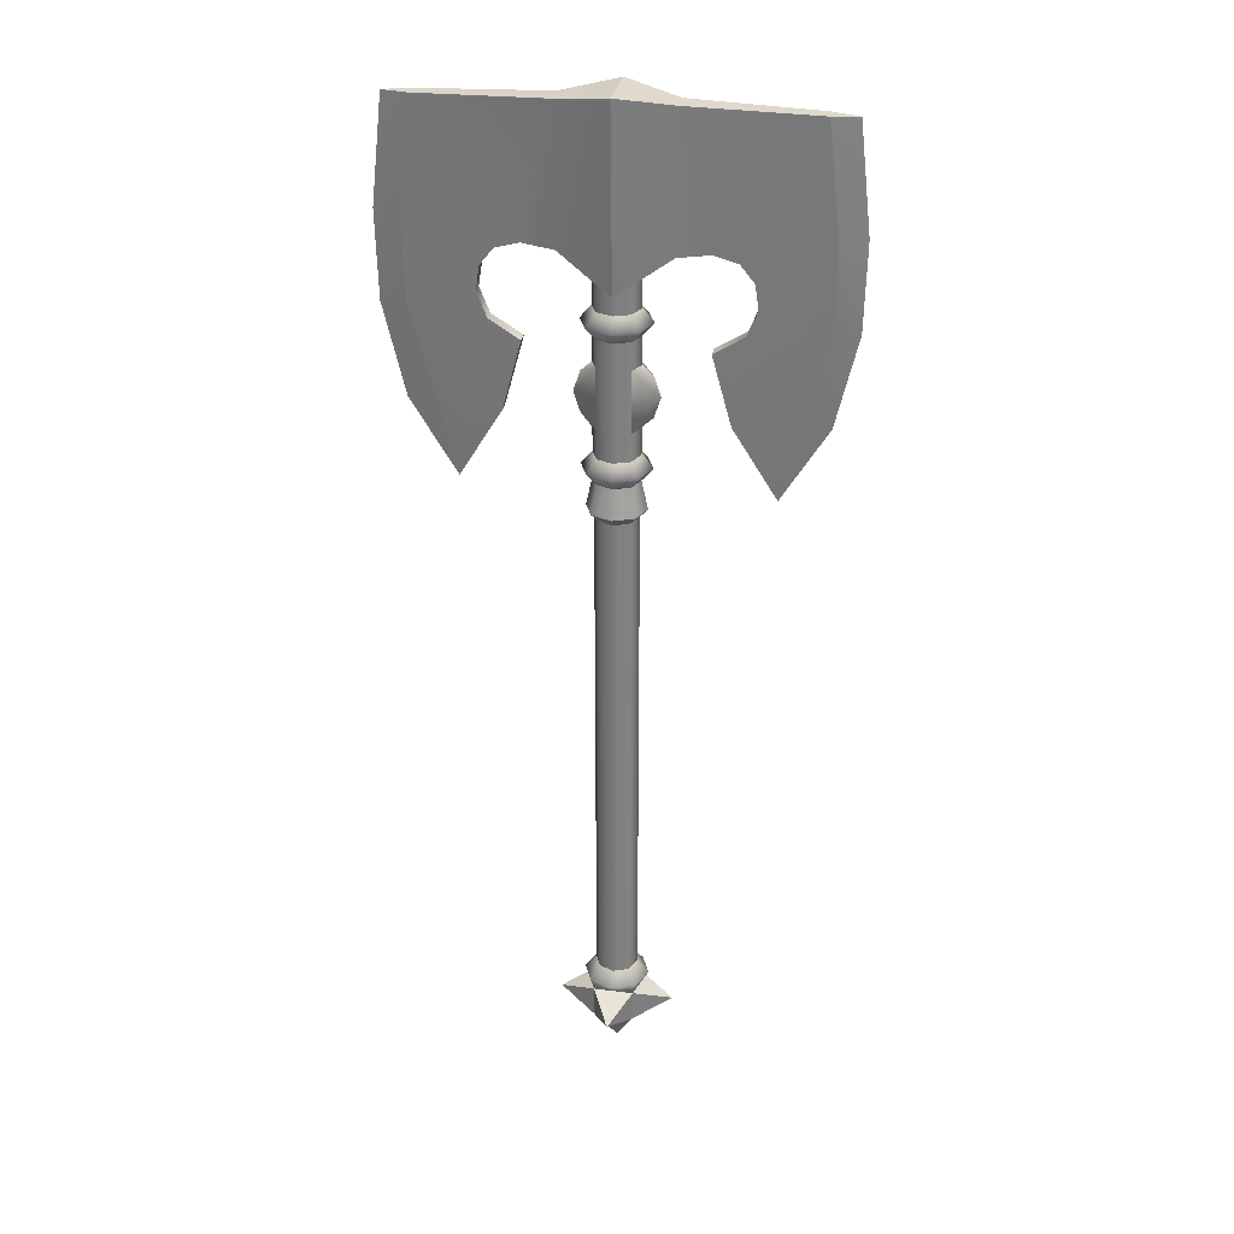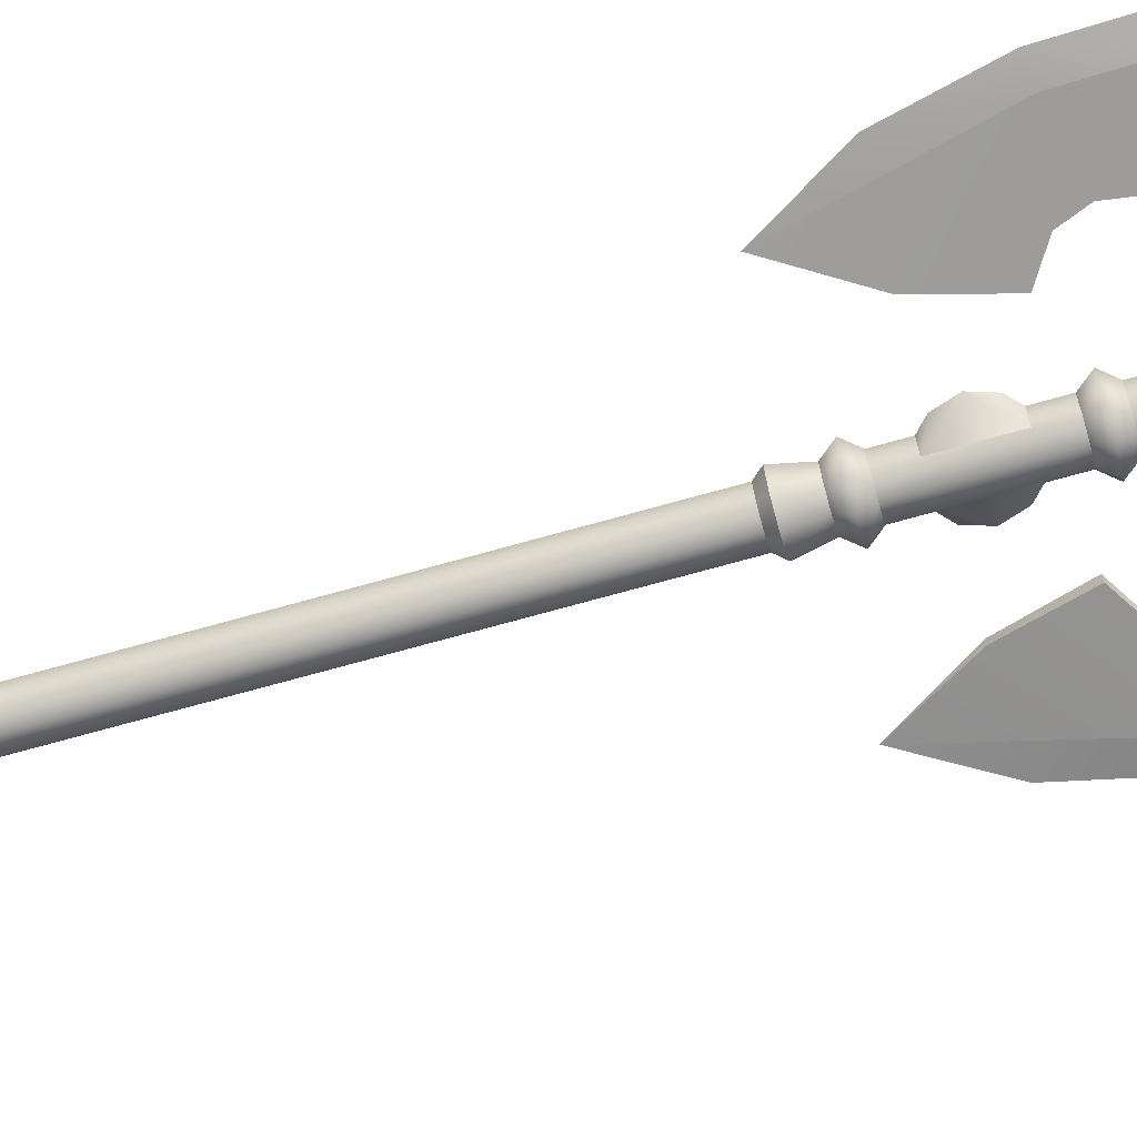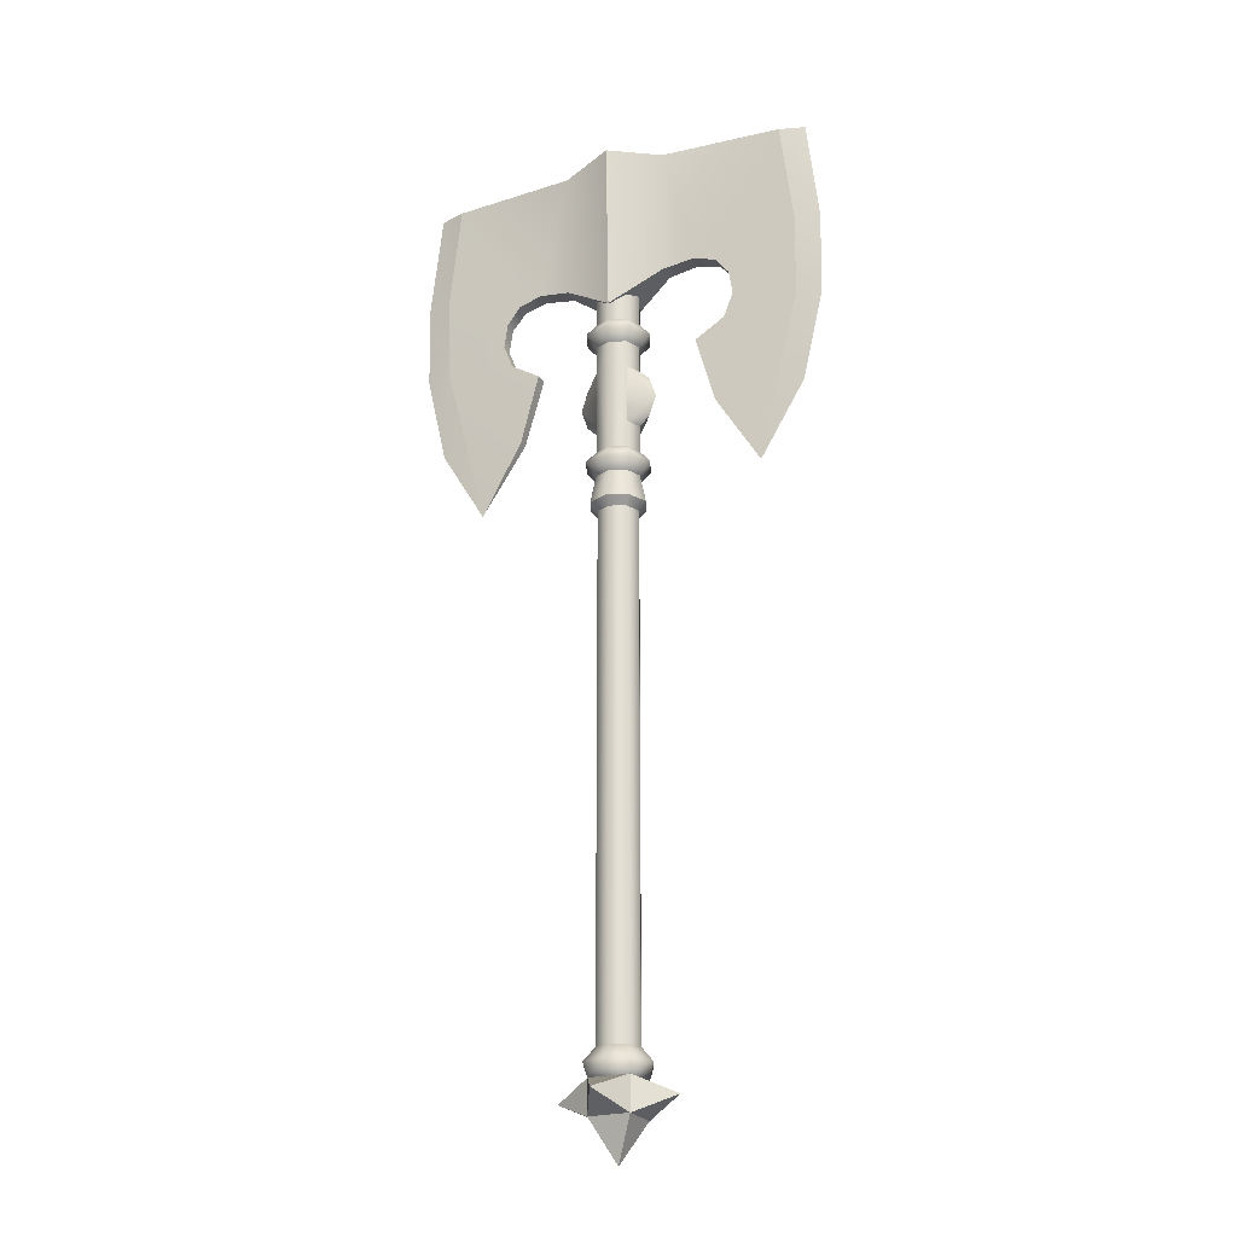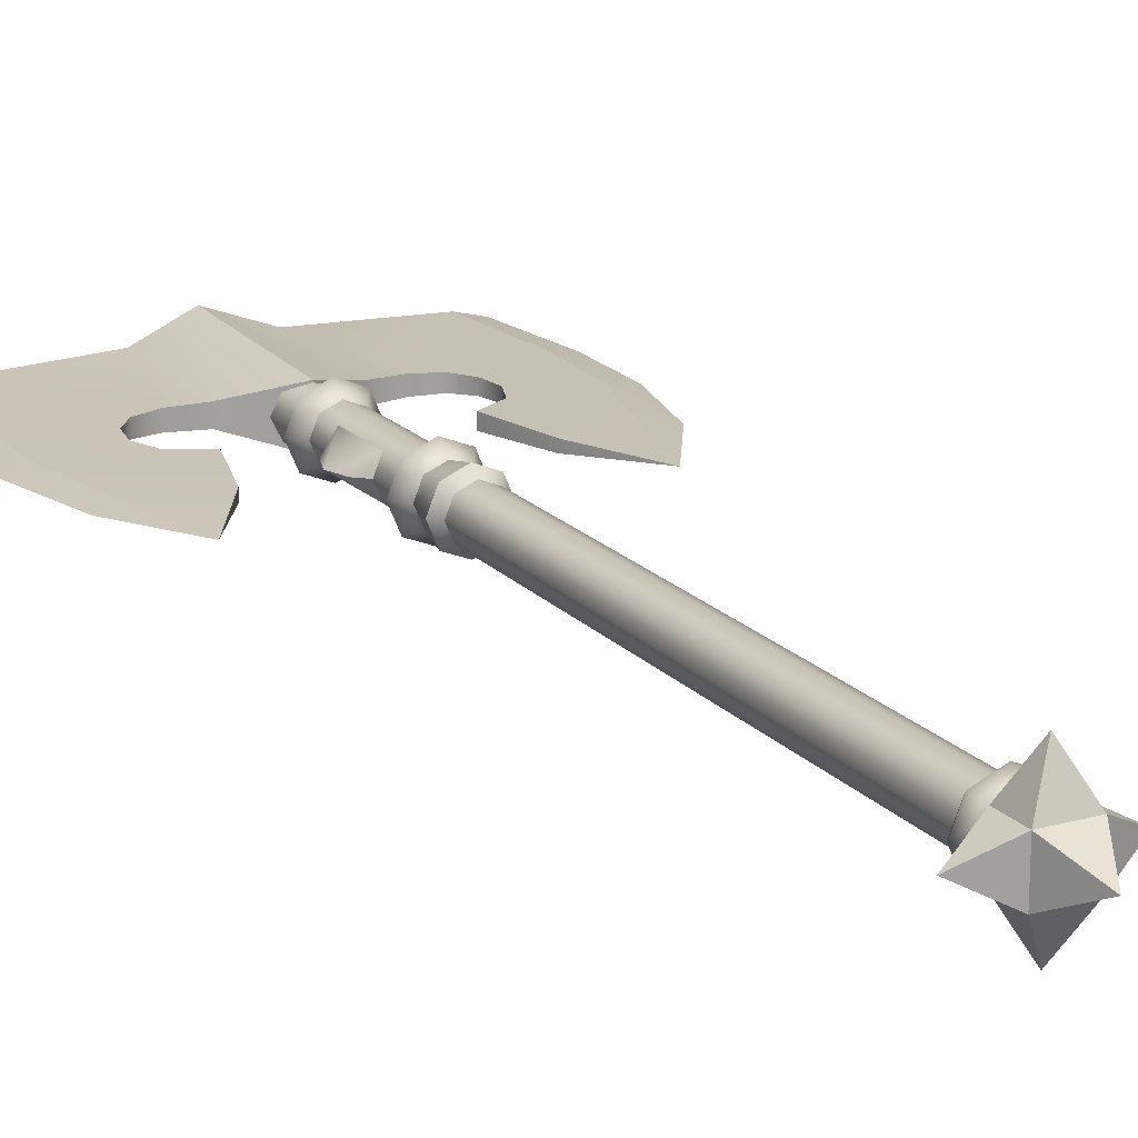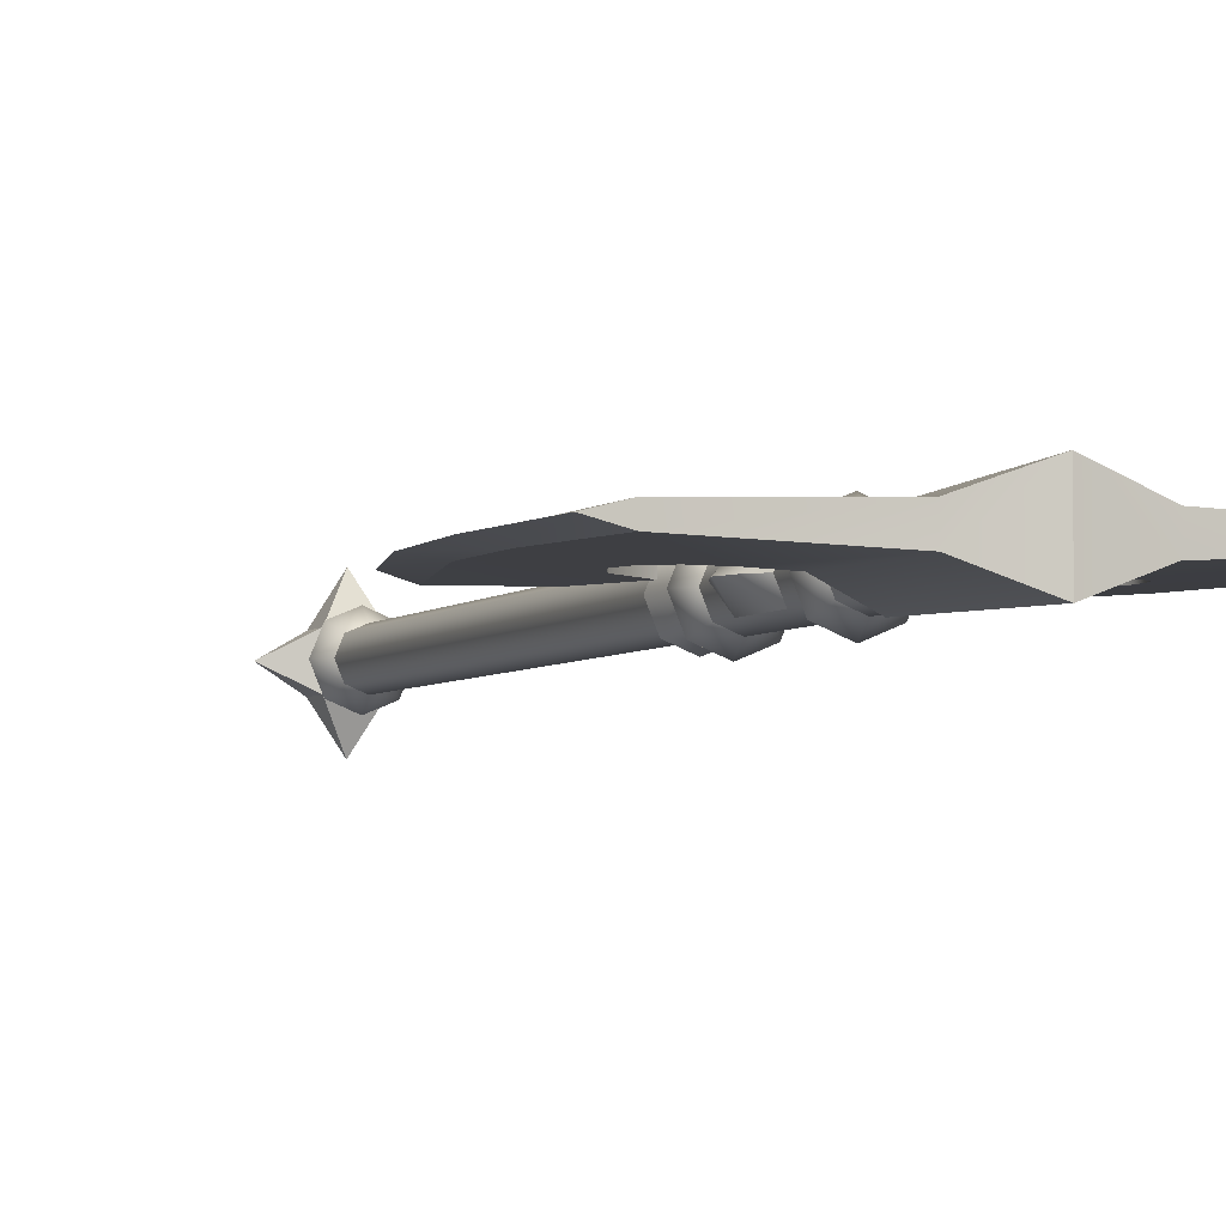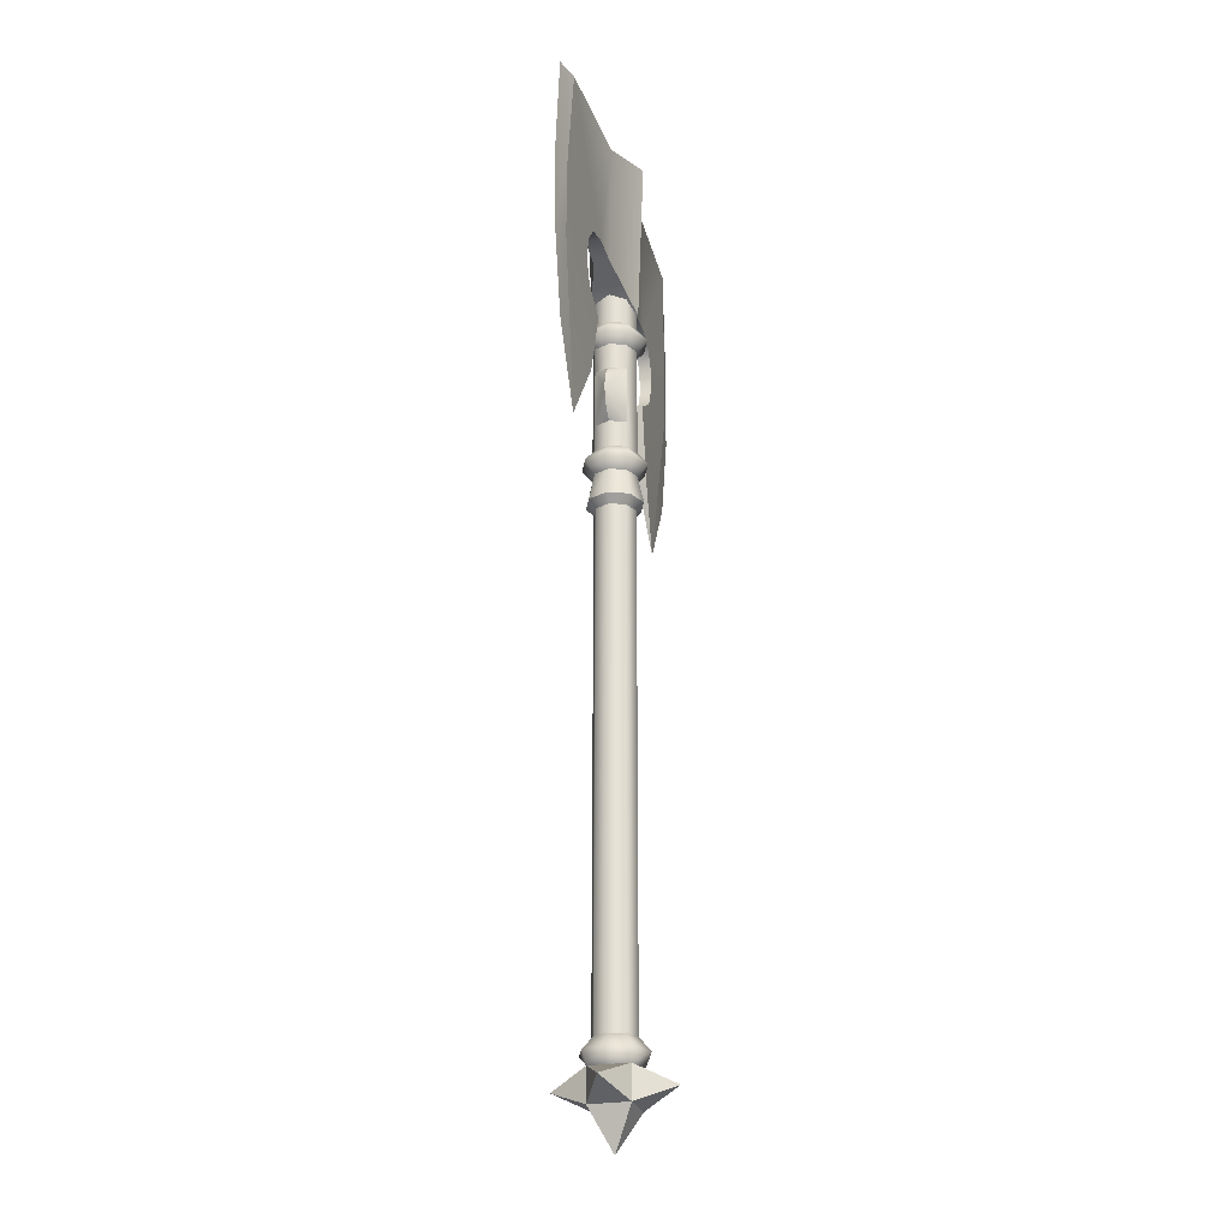
<metadata>
{"format":"obj","ext":"obj","renderer":"f3d","projection":"perspective","resolution":1024,"background":"white","views":[{"elev":30.4,"azim":10.4,"up":"+Y"},{"elev":-68.9,"azim":105.9,"up":"+Z"},{"elev":-23.8,"azim":-155.4,"up":"+Y"},{"elev":18.5,"azim":-28.2,"up":"+Z"},{"elev":-4.1,"azim":159.2,"up":"+Z"},{"elev":-25.8,"azim":105.0,"up":"+Y"}]}
</metadata>
<code>
o axe_04
v -2.072 5.039 -4.219e-15
v -1.497 1.388 -4.218e-15
v -1.961 2.155 -4.219e-15
v -2.175 3.084 -4.219e-15
v -2.194 3.965 -4.219e-15
v 2.072 5.039 -4.219e-15
v 1.497 1.388 -4.218e-15
v 1.961 2.155 -4.219e-15
v 2.175 3.084 -4.219e-15
v 2.194 3.965 -4.219e-15
v -0.5328 3.716 0.08999
v 0.0008049 3.367 0.2453
v 0.5323 3.716 0.08618
v 0.8499 3.761 0.07754
v 1.09 3.692 0.06955
v 1.231 3.515 0.06291
v 1.269 3.266 0.05826
v 1.17 3.016 0.05759
v 0.8642 2.825 0.06379
v 1.057 2.115 0.04806
v 1.923 3.116 0.03702
v 1.941 3.955 0.04844
v 1.811 5.047 0.0678
v -4.198e-05 5.171 0.3072
v -1.811 5.047 0.06779
v -1.941 3.955 0.04712
v -1.923 3.116 0.03514
v -1.057 2.115 0.04869
v -0.8644 2.825 0.06568
v -1.17 3.016 0.05847
v -1.269 3.266 0.05896
v -1.231 3.515 0.06393
v -1.09 3.692 0.07123
v -0.8503 3.76 0.08019
v -0.5328 3.716 -0.08999
v 0.0008049 3.367 -0.2453
v 0.5323 3.716 -0.08618
v 0.8499 3.761 -0.07754
v 1.09 3.692 -0.06955
v 1.231 3.515 -0.06291
v 1.269 3.266 -0.05826
v 1.17 3.016 -0.05759
v 0.8642 2.825 -0.06379
v 1.057 2.115 -0.04806
v 1.923 3.116 -0.03702
v 1.941 3.955 -0.04844
v 1.811 5.047 -0.0678
v -4.198e-05 5.171 -0.3072
v -1.811 5.047 -0.06779
v -1.941 3.955 -0.04712
v -1.923 3.116 -0.03514
v -1.057 2.115 -0.04869
v -0.8644 2.825 -0.06568
v -1.17 3.016 -0.05847
v -1.269 3.266 -0.05896
v -1.231 3.515 -0.06393
v -1.09 3.692 -0.07123
v -0.8503 3.76 -0.08019
v 0.5432 5.078 0.1101
v -0.5433 5.078 0.1101
v 0.5432 5.078 -0.1101
v -0.5433 5.078 -0.1101
v 0.2301 3.56 -4.23e-15
v 0.1627 3.56 0.1627
v -3.407e-17 3.56 0.2301
v -0.1627 3.56 0.1627
v -0.2301 3.56 -4.202e-15
v -0.1627 3.56 -0.1627
v -9.043e-17 3.56 -0.2301
v 0.1627 3.56 -0.1627
v 0.2944 1.19 -4.236e-15
v 0.2082 1.19 0.2082
v -2.613e-17 1.19 0.2944
v -0.2082 1.19 0.2082
v -0.2944 1.19 -4.2e-15
v -0.2082 1.19 -0.2082
v -9.825e-17 1.19 -0.2944
v 0.2082 1.19 -0.2082
v 0.2301 3.191 -4.23e-15
v 0.2301 1.485 -4.23e-15
v 0.1627 3.191 0.1627
v 0.1627 1.485 0.1627
v -3.407e-17 3.191 0.2301
v -3.407e-17 1.485 0.2301
v -0.1627 3.191 0.1627
v -0.1627 1.485 0.1627
v -0.2301 3.191 -4.202e-15
v -0.2301 1.485 -4.202e-15
v -0.1627 3.191 -0.1627
v -0.1627 1.485 -0.1627
v -9.043e-17 3.191 -0.2301
v -9.043e-17 1.485 -0.2301
v 0.1627 3.191 -0.1627
v 0.1627 1.485 -0.1627
v 0.2301 2.928 -4.23e-15
v 0.2301 1.748 -4.23e-15
v 0.1627 2.928 0.1627
v 0.1627 1.748 0.1627
v -3.407e-17 2.928 0.2301
v -3.407e-17 1.748 0.2301
v -0.1627 2.928 0.1627
v -0.1627 1.748 0.1627
v -0.2301 2.928 -4.202e-15
v -0.2301 1.748 -4.202e-15
v -0.1627 2.928 -0.1627
v -0.1627 1.748 -0.1627
v -9.043e-17 2.928 -0.2301
v -9.043e-17 1.748 -0.2301
v 0.1627 2.928 -0.1627
v 0.1627 1.748 -0.1627
v 0.2415 1.617 -0.2415
v -1.04e-16 1.617 -0.3416
v -0.2415 1.617 -0.2415
v -0.3416 1.617 -4.197e-15
v -0.2415 1.617 0.2415
v -2.032e-17 1.617 0.3416
v 0.2415 1.617 0.2415
v 0.3416 1.617 -4.239e-15
v 0.2415 3.06 -0.2415
v -1.04e-16 3.06 -0.3416
v -0.2415 3.06 -0.2415
v -0.3416 3.06 -4.197e-15
v -0.2415 3.06 0.2415
v -2.032e-17 3.06 0.3416
v 0.2415 3.06 0.2415
v 0.3416 3.06 -4.239e-15
v 0.2301 2.647 -4.23e-15
v 0.2301 2.029 -4.23e-15
v 0.1627 2.647 0.1627
v 0.1627 2.029 0.1627
v -0.1627 2.647 0.1627
v -0.1627 2.029 0.1627
v -0.2301 2.647 -4.202e-15
v -0.2301 2.029 -4.202e-15
v -0.1627 2.647 -0.1627
v -0.1627 2.029 -0.1627
v 0.1627 2.647 -0.1627
v 0.1627 2.029 -0.1627
v 0.338 2.547 -4.23e-15
v 0.338 2.129 -4.23e-15
v -0.338 2.547 -4.202e-15
v -0.338 2.129 -4.202e-15
v 0.4065 2.338 -4.233e-15
v -0.4065 2.338 -4.199e-15
v 0.2169 1.105 -4.224e-15
v 0.1534 1.105 0.1534
v -3.079e-17 1.105 0.2169
v -0.1534 1.105 0.1534
v -0.2169 1.105 -4.204e-15
v -0.1534 1.105 -0.1534
v -9.126e-17 1.105 -0.2169
v 0.1534 1.105 -0.1534
v 0.2169 -4.145 -1.006e-15
v 0.1534 -4.145 0.1534
v -3.079e-17 -4.145 0.2169
v -0.1534 -4.145 0.1534
v -0.2169 -4.145 -9.862e-16
v -0.1534 -4.145 -0.1534
v -9.126e-17 -4.145 -0.2169
v 0.1534 -4.145 -0.1534
v 0.2048 -4.422 0.2048
v -0.2048 -4.422 0.2048
v -0.2048 -4.422 -0.2048
v 0.2048 -4.422 -0.2048
v 0.2365 -4.284 -0.2365
v -1.069e-16 -4.284 -0.3345
v -0.2365 -4.284 -0.2365
v -0.3345 -4.284 -7.511e-16
v -0.2365 -4.284 0.2365
v -1.363e-17 -4.284 0.3345
v 0.2365 -4.284 0.2365
v 0.3345 -4.284 -7.816e-16
v 0.2048 -4.761 0.2048
v -0.2048 -4.761 0.2048
v -0.2048 -4.761 -0.2048
v 0.2048 -4.761 -0.2048
v -4.163e-17 -4.592 0.5913
v -0.5913 -4.592 -1.388e-17
v -8.327e-17 -4.592 -0.5913
v 0.5913 -4.592 -5.551e-17
v -8.327e-17 -5.171 6.453e-16
g axe_04_default
f 1 49 5
f 2 52 28
f 3 51 2
f 4 51 3
f 5 51 4
f 7 45 8
f 8 45 9
f 9 46 10
f 10 46 6
f 19 44 20
f 20 44 7
f 28 52 29
f 44 19 43
f 46 9 45
f 47 6 46
f 50 5 49
f 51 5 50
f 53 29 52
f 63 70 64
f 64 70 65
f 65 69 66
f 66 68 67
f 68 66 69
f 69 65 70
f 71 80 72
f 72 80 82
f 72 84 73
f 73 84 74
f 74 84 86
f 74 88 75
f 75 88 76
f 76 88 90
f 76 92 77
f 77 92 78
f 78 80 71
f 78 92 94
f 79 125 126
f 81 83 125
f 82 84 72
f 83 123 124
f 85 87 123
f 86 88 74
f 87 121 122
f 89 91 121
f 90 92 76
f 91 119 120
f 93 79 119
f 94 80 78
f 95 119 126
f 95 125 97
f 97 125 99
f 99 123 101
f 99 125 124
f 101 123 103
f 103 121 105
f 103 123 122
f 105 121 107
f 107 119 109
f 107 121 120
f 109 119 95
f 119 91 93
f 120 119 107
f 120 121 91
f 121 87 89
f 122 121 103
f 122 123 87
f 123 83 85
f 124 123 99
f 124 125 83
f 125 79 81
f 126 119 79
f 126 125 95
f 127 129 139
f 128 140 130
f 130 143 129
f 131 144 132
f 132 142 134
f 132 144 142
f 139 129 143
f 140 143 130
f 141 131 133
f 144 131 141
f 145 160 152
f 146 154 145
f 147 154 146
f 148 156 147
f 149 156 148
f 150 158 149
f 151 158 150
f 152 160 151
f 153 145 154
f 153 160 145
f 154 147 155
f 155 147 156
f 156 149 157
f 157 149 158
f 158 151 159
f 159 151 160
f 163 178 162
f 164 179 163
f 164 180 176
f 173 180 161
f 174 177 162
f 174 178 175
f 174 181 173
f 175 179 176
f 6 22 10
f 7 8 21
f 9 21 8
f 10 22 9
f 11 36 12
f 11 58 35
f 21 9 22
f 22 6 23
f 24 62 60
f 25 49 1
f 29 54 30
f 30 54 31
f 31 56 32
f 32 56 33
f 33 58 34
f 34 58 11
f 36 11 35
f 36 61 37
f 37 61 38
f 38 47 39
f 39 46 40
f 40 45 41
f 41 45 42
f 42 44 43
f 44 42 45
f 44 45 7
f 45 40 46
f 46 39 47
f 47 38 61
f 48 61 36
f 49 60 62
f 54 29 53
f 55 31 54
f 56 31 55
f 57 33 56
f 58 33 57
f 60 49 25
f 62 24 48
f 63 79 70
f 64 79 63
f 64 83 81
f 65 83 64
f 66 83 65
f 66 87 85
f 67 87 66
f 68 87 67
f 68 91 89
f 69 91 68
f 70 79 93
f 70 91 69
f 71 145 78
f 72 145 71
f 73 147 72
f 74 147 73
f 75 149 74
f 76 149 75
f 77 151 76
f 78 151 77
f 80 111 118
f 80 117 82
f 81 79 64
f 82 117 84
f 84 115 86
f 84 117 116
f 85 83 66
f 86 115 88
f 88 113 90
f 88 115 114
f 89 87 68
f 90 113 92
f 92 111 94
f 92 113 112
f 93 91 70
f 94 111 80
f 96 117 118
f 98 100 117
f 100 115 116
f 102 104 115
f 104 113 114
f 106 108 113
f 108 111 112
f 110 96 111
f 111 108 110
f 112 111 92
f 112 113 108
f 113 104 106
f 114 113 88
f 114 115 104
f 115 100 102
f 116 115 84
f 116 117 100
f 117 96 98
f 118 111 96
f 118 117 80
f 133 135 141
f 134 142 136
f 136 144 135
f 137 143 138
f 138 140 128
f 138 143 140
f 139 137 127
f 141 135 144
f 142 144 136
f 143 137 139
f 145 72 146
f 146 72 147
f 147 74 148
f 148 74 149
f 149 76 150
f 150 76 151
f 151 78 152
f 152 78 145
f 161 180 164
f 162 177 161
f 162 178 174
f 163 179 175
f 173 177 174
f 173 181 176
f 175 181 174
f 176 179 164
f 3 27 4
f 5 25 1
f 6 47 23
f 12 36 13
f 13 38 14
f 14 38 15
f 15 40 16
f 16 40 17
f 17 42 18
f 18 42 19
f 23 47 59
f 24 61 48
f 25 5 26
f 26 5 27
f 27 3 2
f 27 5 4
f 35 62 36
f 37 13 36
f 38 13 37
f 39 15 38
f 40 15 39
f 41 17 40
f 42 17 41
f 43 19 42
f 48 36 62
f 49 57 50
f 50 56 51
f 51 52 2
f 52 51 54
f 52 54 53
f 54 51 55
f 55 51 56
f 56 50 57
f 57 49 58
f 58 62 35
f 59 61 24
f 61 59 47
f 62 58 49
f 95 129 127
f 96 130 98
f 96 138 128
f 97 99 129
f 98 130 100
f 99 131 100
f 100 129 99
f 100 132 102
f 101 103 131
f 102 132 104
f 103 135 133
f 104 132 134
f 104 136 106
f 105 107 135
f 106 136 108
f 107 137 108
f 108 135 107
f 108 138 110
f 109 95 137
f 110 138 96
f 127 137 95
f 128 130 96
f 129 95 97
f 129 100 130
f 131 99 101
f 132 100 131
f 133 131 103
f 134 136 104
f 135 103 105
f 135 108 136
f 137 107 109
f 138 108 137
f 153 172 160
f 154 170 171
f 154 172 153
f 155 170 154
f 156 168 169
f 156 170 155
f 157 168 156
f 158 166 167
f 158 168 157
f 159 166 158
f 160 166 159
f 160 172 165
f 161 164 172
f 161 172 171
f 161 177 173
f 162 170 169
f 163 168 167
f 164 166 165
f 165 166 160
f 165 172 164
f 166 164 163
f 167 166 163
f 167 168 158
f 168 163 162
f 169 168 162
f 169 170 156
f 170 162 161
f 171 170 161
f 171 172 154
f 175 178 163
f 176 180 173
f 176 181 175
f 7 21 20
f 13 24 12
f 14 59 13
f 15 23 14
f 16 22 15
f 17 21 16
f 18 20 21
f 18 21 17
f 19 20 18
f 22 16 21
f 23 15 22
f 24 13 59
f 59 14 23
f 2 28 27
f 11 60 34
f 12 24 11
f 25 34 60
f 26 33 25
f 27 32 26
f 28 30 27
f 29 30 28
f 31 27 30
f 32 27 31
f 33 26 32
f 34 25 33
f 60 11 24

</code>
